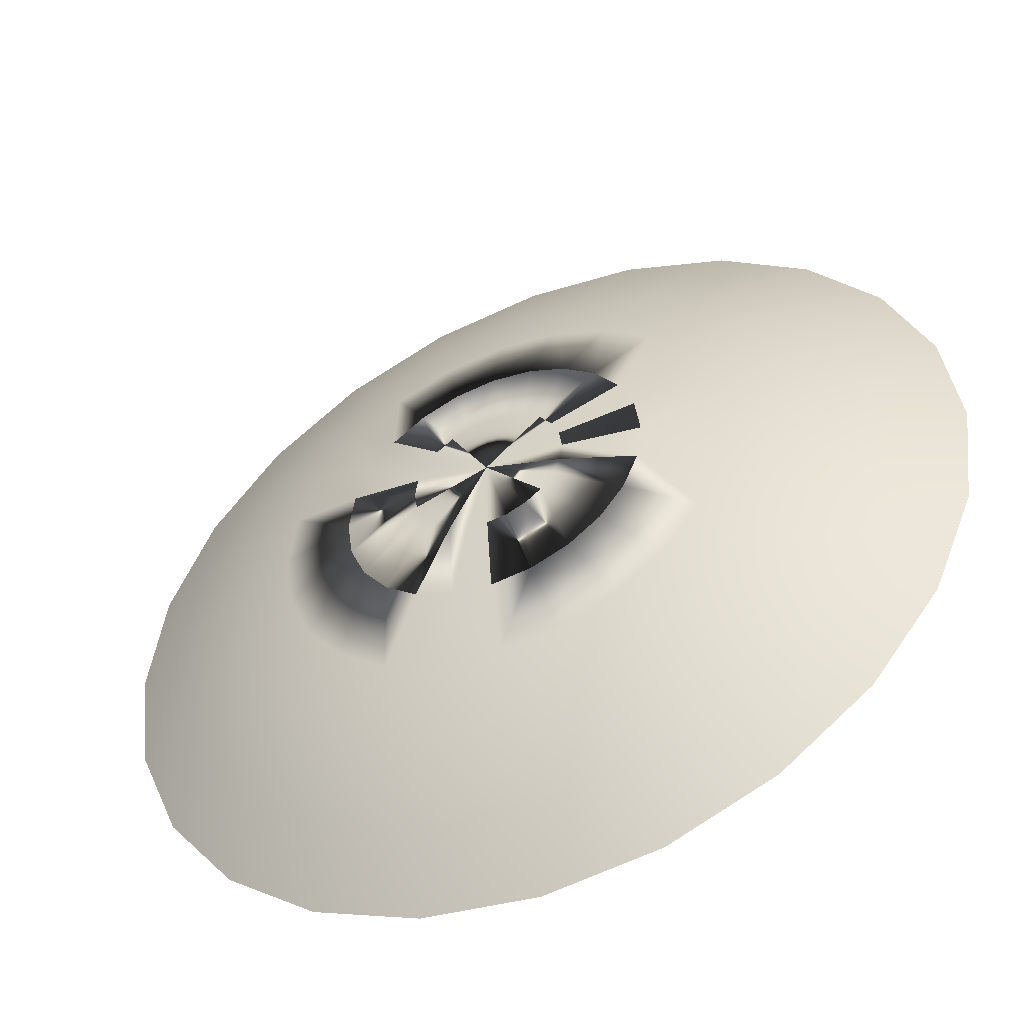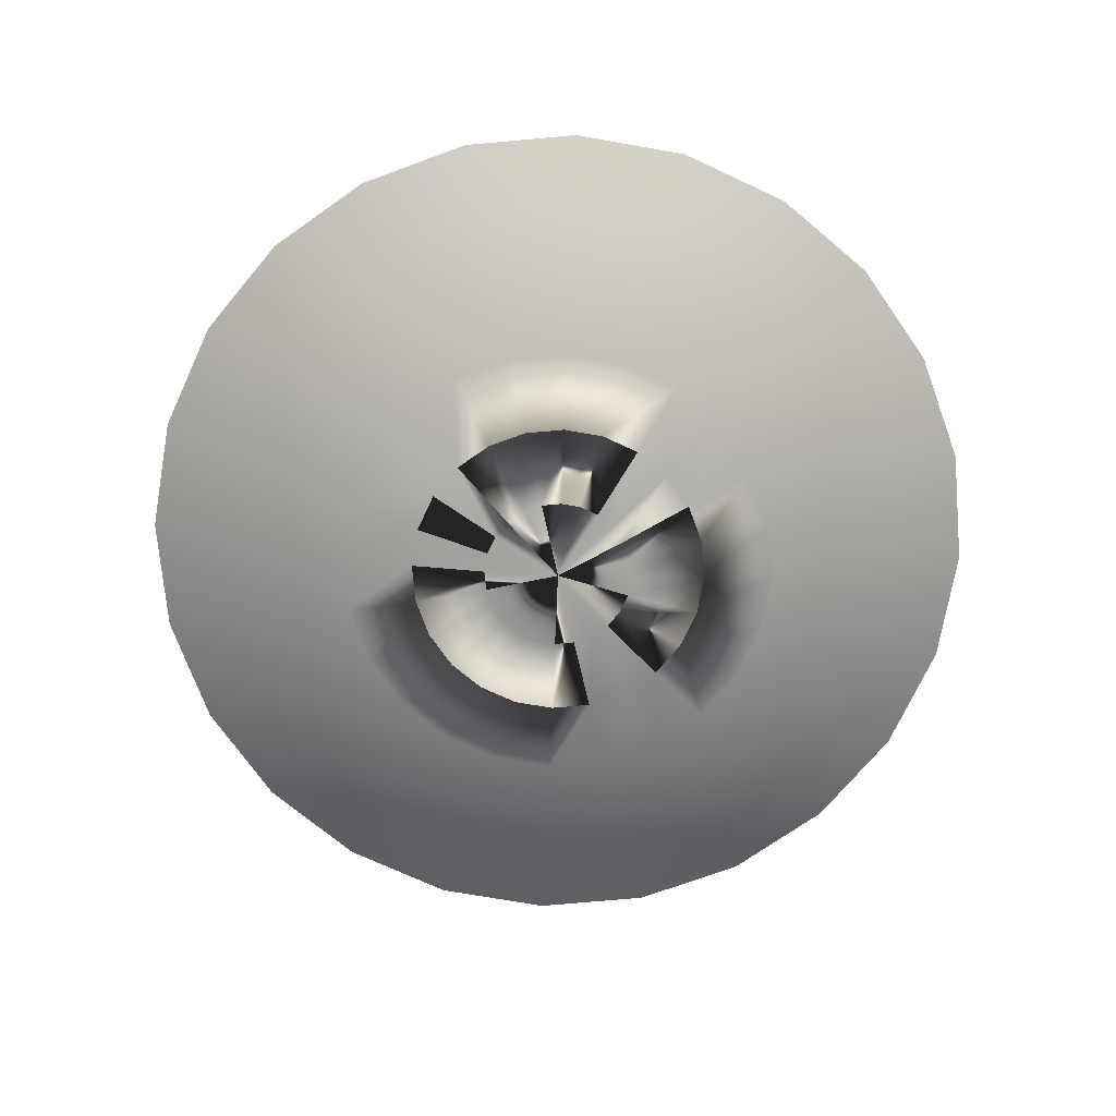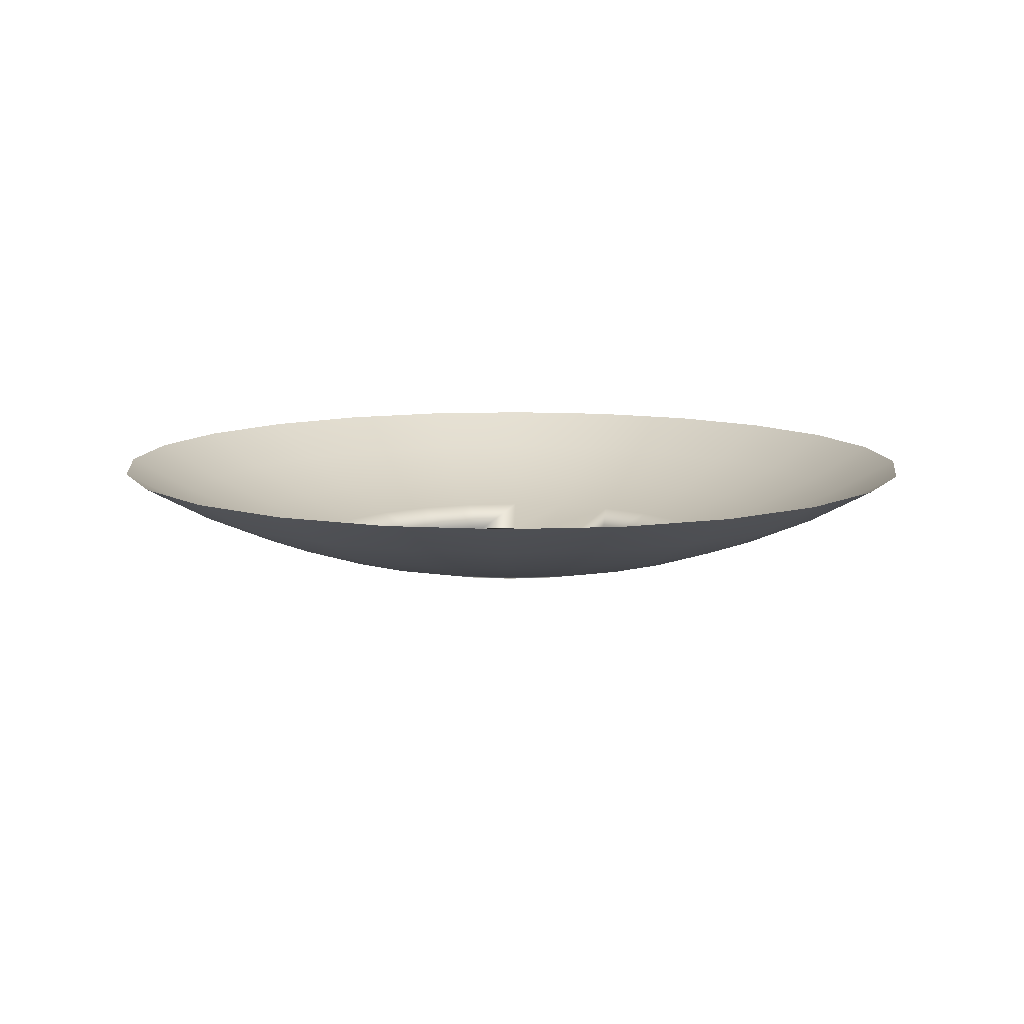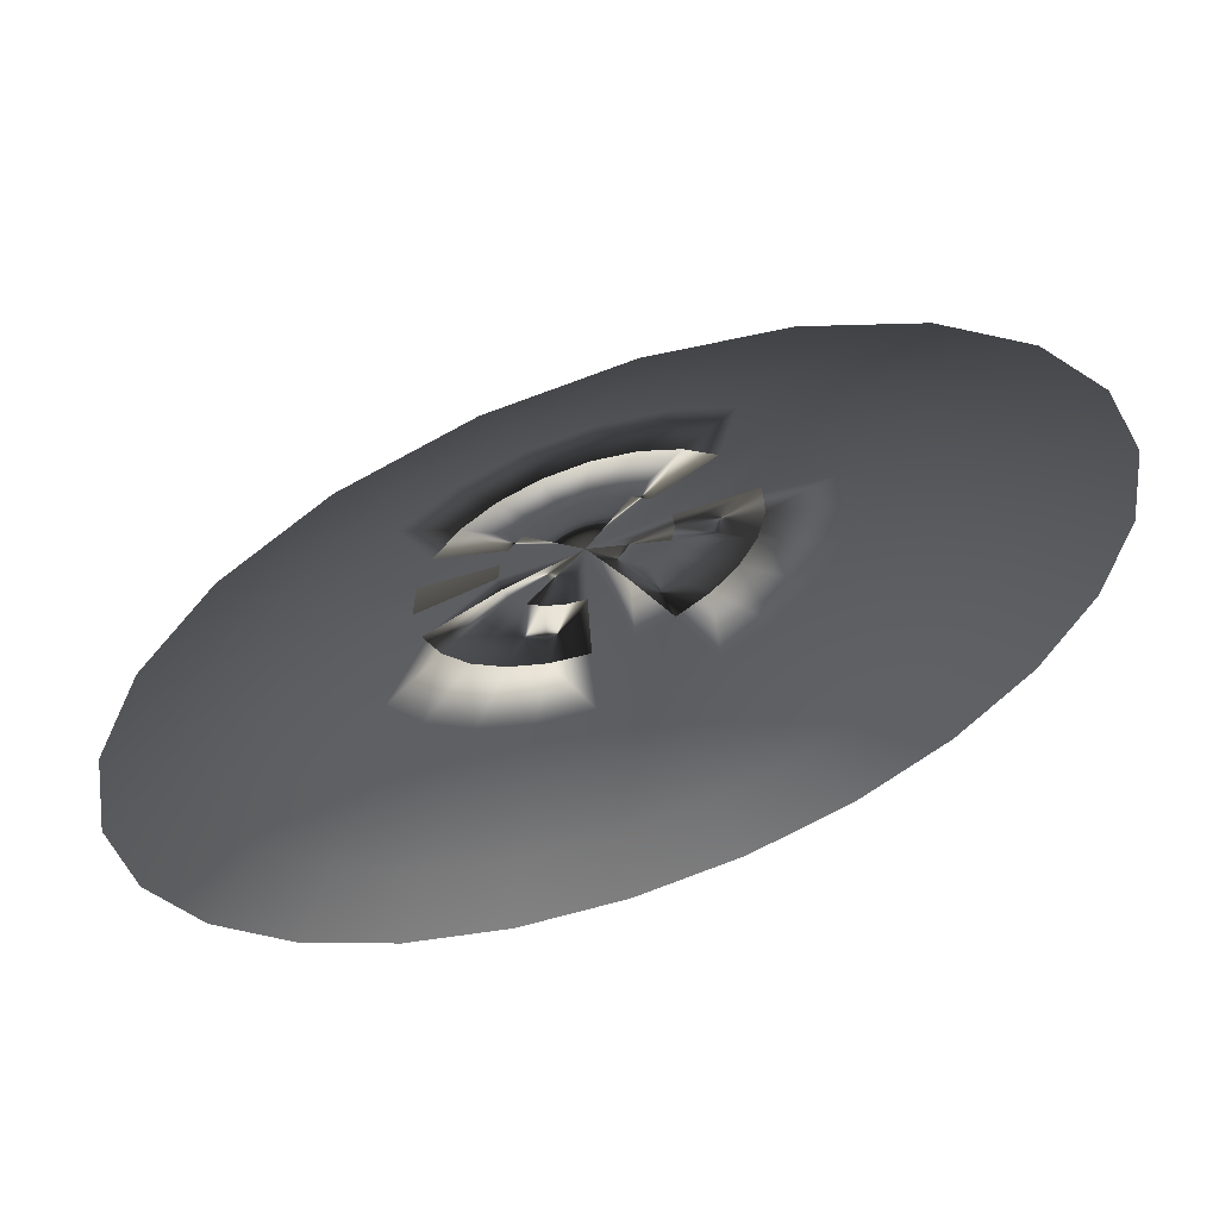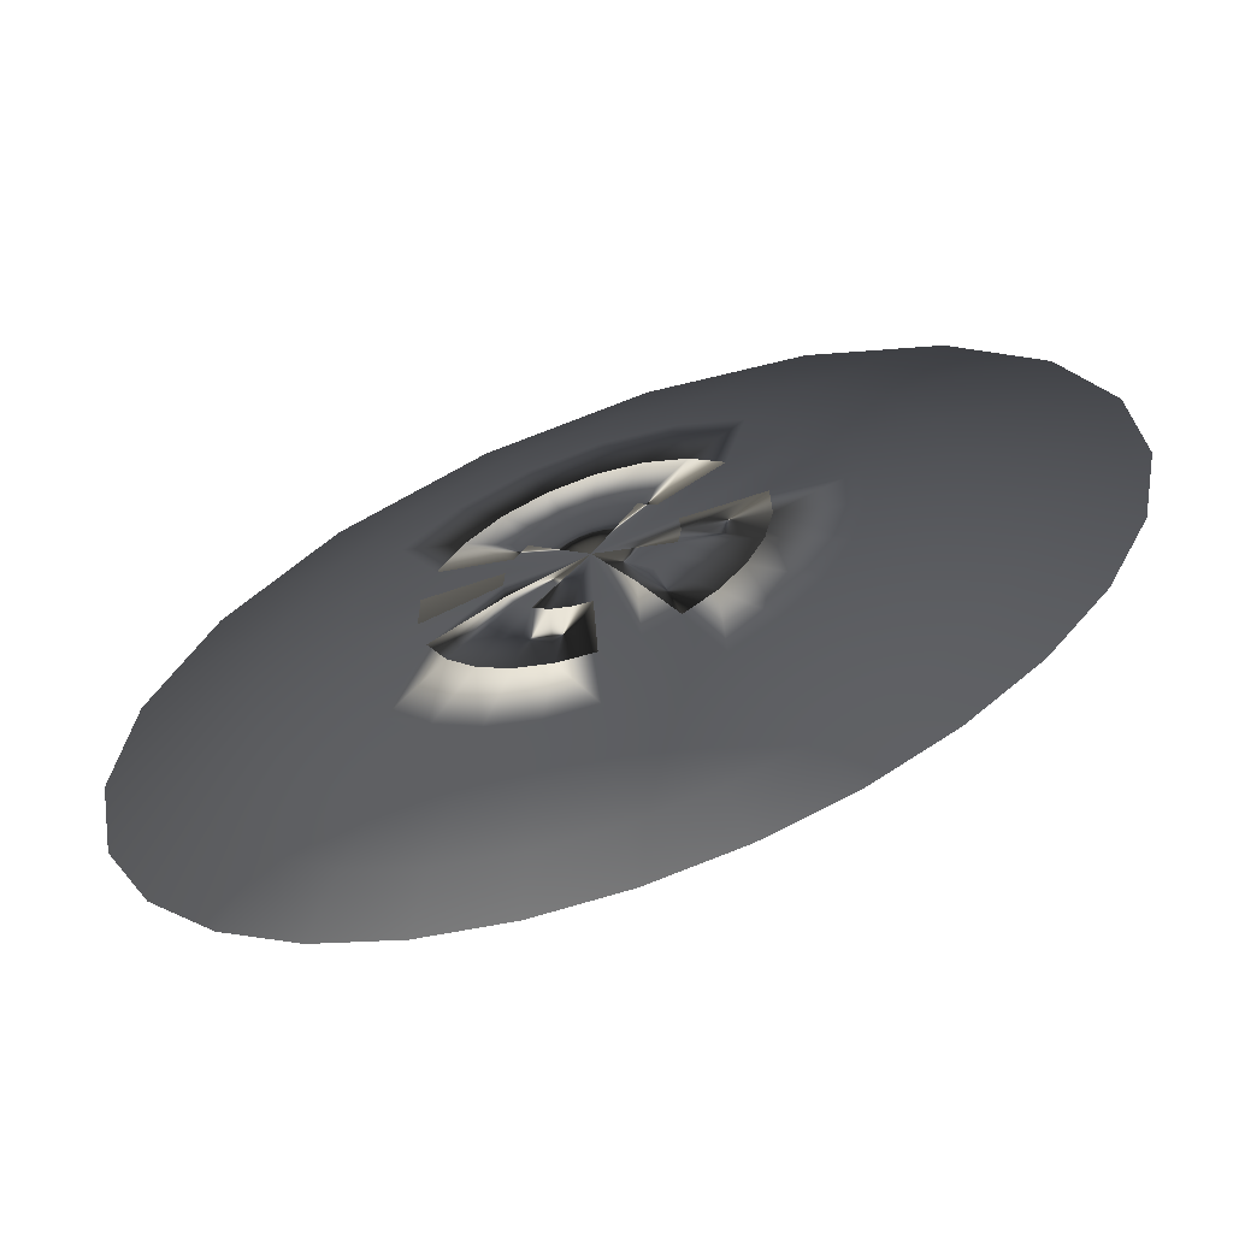
<metadata>
{"format":"obj","ext":"obj","renderer":"f3d","projection":"perspective","resolution":1024,"background":"white","views":[{"elev":-49.7,"azim":23.7,"up":"+Z"},{"elev":-72.4,"azim":147.6,"up":"+Y"},{"elev":10.0,"azim":31.1,"up":"+Y"},{"elev":60.0,"azim":161.1,"up":"+Z"},{"elev":62.9,"azim":160.3,"up":"+Z"}]}
</metadata>
<code>
o mesh92/mesh92-geometry#mesh92-geometry
v 0.5698 -0.2365 0.682
v 0.5709 -0.2401 0.6697
v 0.5651 -0.2401 0.6773
v 0.5766 -0.2365 0.6731
v 0.5649 -0.2431 0.6663
v 0.5609 -0.2365 0.6888
v 0.5745 -0.2401 0.661
v 0.5602 -0.2431 0.6724
v 0.5678 -0.2431 0.6592
v 0.5575 -0.2401 0.6831
v 0.5809 -0.2365 0.6627
v 0.5587 -0.2454 0.6627
v 0.5609 -0.2454 0.6573
v 0.5505 -0.2365 0.6931
v 0.5757 -0.2401 0.6516
v 0.5688 -0.2431 0.6516
v 0.5551 -0.2454 0.6673
v 0.5541 -0.2431 0.6771
v 0.5617 -0.2454 0.6516
v 0.5488 -0.2401 0.6867
v 0.5824 -0.2365 0.6516
v 0.5523 -0.2471 0.659
v 0.5538 -0.2471 0.6554
v 0.5543 -0.2471 0.6516
v 0.5394 -0.2401 0.6879
v 0.5809 -0.2365 0.6404
v 0.5745 -0.2401 0.6421
v 0.5678 -0.2431 0.6439
v 0.5499 -0.2471 0.6622
v 0.5505 -0.2454 0.6709
v 0.547 -0.2431 0.68
v 0.5609 -0.2454 0.6458
v 0.5394 -0.2365 0.6946
v 0.5394 -0.2431 0.681
v 0.5459 -0.2481 0.6553
v 0.5466 -0.2481 0.6535
v 0.5469 -0.2481 0.6516
v 0.5538 -0.2471 0.6477
v 0.5299 -0.2401 0.6867
v 0.5317 -0.2431 0.68
v 0.5766 -0.2365 0.6301
v 0.5709 -0.2401 0.6334
v 0.5649 -0.2431 0.6368
v 0.5447 -0.2481 0.6569
v 0.5468 -0.2471 0.6645
v 0.5451 -0.2454 0.6731
v 0.5394 -0.2454 0.6739
v 0.5587 -0.2454 0.6404
v 0.5282 -0.2365 0.6931
v 0.5336 -0.2454 0.6731
v 0.5394 -0.2485 0.6516
v 0.5466 -0.2481 0.6496
v 0.5523 -0.2471 0.6441
v 0.5212 -0.2401 0.6831
v 0.5246 -0.2431 0.6771
v 0.5282 -0.2454 0.6709
v 0.5698 -0.2365 0.6212
v 0.5651 -0.2401 0.6258
v 0.5602 -0.2431 0.6307
v 0.5431 -0.2481 0.6581
v 0.5432 -0.2471 0.666
v 0.5394 -0.2471 0.6665
v 0.5355 -0.2471 0.666
v 0.5551 -0.2454 0.6358
v 0.5179 -0.2365 0.6888
v 0.5319 -0.2471 0.6645
v 0.5413 -0.2481 0.6588
v 0.5459 -0.2481 0.6478
v 0.5499 -0.2471 0.641
v 0.5136 -0.2401 0.6773
v 0.5185 -0.2431 0.6724
v 0.5236 -0.2454 0.6673
v 0.5288 -0.2471 0.6622
v 0.5609 -0.2365 0.6143
v 0.5575 -0.2401 0.6201
v 0.5541 -0.2431 0.626
v 0.5394 -0.2481 0.6591
v 0.5447 -0.2481 0.6462
v 0.5374 -0.2481 0.6588
v 0.5356 -0.2481 0.6581
v 0.5505 -0.2454 0.6322
v 0.509 -0.2365 0.682
v 0.534 -0.2481 0.6569
v 0.5431 -0.2481 0.6451
v 0.5468 -0.2471 0.6386
v 0.5079 -0.2401 0.6697
v 0.5138 -0.2431 0.6663
v 0.52 -0.2454 0.6627
v 0.5264 -0.2471 0.659
v 0.5328 -0.2481 0.6553
v 0.5505 -0.2365 0.61
v 0.5488 -0.2401 0.6164
v 0.547 -0.2431 0.6231
v 0.5413 -0.2481 0.6443
v 0.5451 -0.2454 0.63
v 0.5021 -0.2365 0.6731
v 0.5432 -0.2471 0.6371
v 0.5394 -0.2481 0.644
v 0.5042 -0.2401 0.661
v 0.5109 -0.2431 0.6592
v 0.5178 -0.2454 0.6573
v 0.5249 -0.2471 0.6554
v 0.5321 -0.2481 0.6535
v 0.5394 -0.2365 0.6086
v 0.5394 -0.2401 0.6152
v 0.5394 -0.2431 0.6221
v 0.5374 -0.2481 0.6443
v 0.5394 -0.2454 0.6293
v 0.4978 -0.2365 0.6627
v 0.5318 -0.2481 0.6516
v 0.5394 -0.2471 0.6366
v 0.5356 -0.2481 0.6451
v 0.503 -0.2401 0.6516
v 0.5099 -0.2431 0.6516
v 0.5171 -0.2454 0.6516
v 0.5244 -0.2471 0.6516
v 0.5321 -0.2481 0.6496
v 0.5299 -0.2401 0.6164
v 0.5317 -0.2431 0.6231
v 0.5336 -0.2454 0.63
v 0.5355 -0.2471 0.6371
v 0.534 -0.2481 0.6462
v 0.4964 -0.2365 0.6516
v 0.5328 -0.2481 0.6478
v 0.5249 -0.2471 0.6477
v 0.5282 -0.2365 0.61
v 0.5319 -0.2471 0.6386
v 0.4978 -0.2365 0.6404
v 0.5042 -0.2401 0.6421
v 0.5109 -0.2431 0.6439
v 0.5178 -0.2454 0.6458
v 0.5264 -0.2471 0.6441
v 0.5212 -0.2401 0.6201
v 0.5246 -0.2431 0.626
v 0.5282 -0.2454 0.6322
v 0.5288 -0.2471 0.641
v 0.52 -0.2454 0.6404
v 0.5179 -0.2365 0.6143
v 0.5021 -0.2365 0.6301
v 0.5079 -0.2401 0.6334
v 0.5138 -0.2431 0.6368
v 0.5236 -0.2454 0.6358
v 0.5136 -0.2401 0.6258
v 0.5185 -0.2431 0.6307
v 0.509 -0.2365 0.6212
f 1 2 3
f 2 1 4
f 3 2 1
f 4 1 2
f 5 3 2
f 2 3 5
f 3 6 1
f 1 6 3
f 4 7 2
f 2 7 4
f 3 5 8
f 8 5 3
f 2 9 5
f 5 9 2
f 6 3 10
f 10 3 6
f 7 4 11
f 11 4 7
f 9 2 7
f 7 2 9
f 12 8 5
f 5 8 12
f 8 10 3
f 3 10 8
f 13 5 9
f 9 5 13
f 10 14 6
f 6 14 10
f 11 15 7
f 7 15 11
f 7 16 9
f 9 16 7
f 8 12 17
f 17 12 8
f 5 13 12
f 12 13 5
f 10 8 18
f 18 8 10
f 9 19 13
f 13 19 9
f 14 10 20
f 20 10 14
f 15 11 21
f 21 11 15
f 16 7 15
f 15 7 16
f 19 9 16
f 16 9 19
f 22 17 12
f 12 17 22
f 17 18 8
f 8 18 17
f 23 12 13
f 13 12 23
f 18 20 10
f 10 20 18
f 24 13 19
f 19 13 24
f 25 14 20
f 20 14 25
f 26 15 21
f 21 15 26
f 27 16 15
f 15 16 27
f 28 19 16
f 16 19 28
f 17 22 29
f 29 22 17
f 12 23 22
f 22 23 12
f 18 17 30
f 30 17 18
f 13 24 23
f 23 24 13
f 20 18 31
f 31 18 20
f 32 24 19
f 19 24 32
f 14 25 33
f 33 25 14
f 20 34 25
f 25 34 20
f 15 26 27
f 27 26 15
f 16 27 28
f 28 27 16
f 19 28 32
f 32 28 19
f 29 35 22
f 22 35 29
f 29 30 17
f 17 30 29
f 36 22 23
f 23 22 36
f 30 31 18
f 18 31 30
f 23 37 24
f 24 37 23
f 34 20 31
f 31 20 34
f 24 32 38
f 38 32 24
f 39 33 25
f 25 33 39
f 40 25 34
f 34 25 40
f 41 27 26
f 26 27 41
f 42 28 27
f 27 28 42
f 43 32 28
f 28 32 43
f 35 29 44
f 44 29 35
f 22 36 35
f 35 36 22
f 30 29 45
f 45 29 30
f 37 23 36
f 36 23 37
f 31 30 46
f 46 30 31
f 38 37 24
f 24 37 38
f 31 47 34
f 34 47 31
f 48 38 32
f 32 38 48
f 33 39 49
f 49 39 33
f 25 40 39
f 39 40 25
f 34 50 40
f 40 50 34
f 27 41 42
f 42 41 27
f 28 42 43
f 43 42 28
f 32 43 48
f 48 43 32
f 45 44 29
f 29 44 45
f 35 51 44
f 44 51 35
f 36 51 35
f 35 51 36
f 45 46 30
f 30 46 45
f 37 51 36
f 36 51 37
f 47 31 46
f 46 31 47
f 37 38 52
f 52 38 37
f 50 34 47
f 47 34 50
f 38 48 53
f 53 48 38
f 54 49 39
f 39 49 54
f 55 39 40
f 40 39 55
f 56 40 50
f 50 40 56
f 57 42 41
f 41 42 57
f 58 43 42
f 42 43 58
f 59 48 43
f 43 48 59
f 44 45 60
f 60 45 44
f 44 60 51
f 51 60 44
f 46 45 61
f 61 45 46
f 37 52 51
f 51 52 37
f 46 62 47
f 47 62 46
f 52 53 38
f 38 53 52
f 47 63 50
f 50 63 47
f 64 53 48
f 48 53 64
f 49 54 65
f 65 54 49
f 39 55 54
f 54 55 39
f 40 56 55
f 55 56 40
f 50 66 56
f 56 66 50
f 42 57 58
f 58 57 42
f 43 58 59
f 59 58 43
f 48 59 64
f 64 59 48
f 61 60 45
f 45 60 61
f 60 67 51
f 51 67 60
f 62 46 61
f 61 46 62
f 52 51 68
f 68 51 52
f 63 47 62
f 62 47 63
f 53 52 68
f 68 52 53
f 66 50 63
f 63 50 66
f 53 64 69
f 69 64 53
f 70 65 54
f 54 65 70
f 71 54 55
f 55 54 71
f 72 55 56
f 56 55 72
f 73 56 66
f 66 56 73
f 74 58 57
f 57 58 74
f 75 59 58
f 58 59 75
f 76 64 59
f 59 64 76
f 60 61 67
f 67 61 60
f 67 77 51
f 51 77 67
f 62 67 61
f 61 67 62
f 68 51 78
f 78 51 68
f 79 62 63
f 63 62 79
f 68 69 53
f 53 69 68
f 80 63 66
f 66 63 80
f 81 69 64
f 64 69 81
f 65 70 82
f 82 70 65
f 54 71 70
f 70 71 54
f 55 72 71
f 71 72 55
f 56 73 72
f 72 73 56
f 83 66 73
f 73 66 83
f 58 74 75
f 75 74 58
f 59 75 76
f 76 75 59
f 64 76 81
f 81 76 64
f 67 62 77
f 77 62 67
f 77 79 51
f 51 79 77
f 78 84 51
f 51 84 78
f 69 68 78
f 78 68 69
f 62 79 77
f 77 79 62
f 63 80 79
f 79 80 63
f 66 83 80
f 80 83 66
f 69 81 85
f 85 81 69
f 86 82 70
f 70 82 86
f 87 70 71
f 71 70 87
f 88 71 72
f 72 71 88
f 89 72 73
f 73 72 89
f 90 73 83
f 83 73 90
f 91 75 74
f 74 75 91
f 92 76 75
f 75 76 92
f 93 81 76
f 76 81 93
f 51 79 80
f 80 79 51
f 85 78 84
f 84 78 85
f 84 94 51
f 51 94 84
f 78 85 69
f 69 85 78
f 51 83 80
f 80 83 51
f 95 85 81
f 81 85 95
f 82 86 96
f 96 86 82
f 70 87 86
f 86 87 70
f 71 88 87
f 87 88 71
f 72 89 88
f 88 89 72
f 73 90 89
f 89 90 73
f 51 90 83
f 83 90 51
f 75 91 92
f 92 91 75
f 76 92 93
f 93 92 76
f 81 93 95
f 95 93 81
f 84 97 85
f 85 97 84
f 97 84 94
f 94 84 97
f 94 98 51
f 51 98 94
f 85 95 97
f 97 95 85
f 99 96 86
f 86 96 99
f 100 86 87
f 87 86 100
f 101 87 88
f 88 87 101
f 102 88 89
f 89 88 102
f 103 89 90
f 90 89 103
f 51 103 90
f 90 103 51
f 104 92 91
f 91 92 104
f 105 93 92
f 92 93 105
f 106 95 93
f 93 95 106
f 98 97 94
f 94 97 98
f 98 107 51
f 51 107 98
f 108 97 95
f 95 97 108
f 96 99 109
f 109 99 96
f 86 100 99
f 99 100 86
f 87 101 100
f 100 101 87
f 88 102 101
f 101 102 88
f 89 103 102
f 102 103 89
f 51 110 103
f 103 110 51
f 92 104 105
f 105 104 92
f 93 105 106
f 106 105 93
f 95 106 108
f 108 106 95
f 97 98 111
f 111 98 97
f 111 107 98
f 98 107 111
f 51 107 112
f 112 107 51
f 97 108 111
f 111 108 97
f 113 109 99
f 99 109 113
f 114 99 100
f 100 99 114
f 115 100 101
f 101 100 115
f 116 101 102
f 102 101 116
f 102 110 103
f 103 110 102
f 51 117 110
f 110 117 51
f 104 118 105
f 105 118 104
f 105 119 106
f 106 119 105
f 106 120 108
f 108 120 106
f 107 111 121
f 121 111 107
f 121 112 107
f 107 112 121
f 51 122 112
f 112 122 51
f 108 121 111
f 111 121 108
f 109 113 123
f 123 113 109
f 99 114 113
f 113 114 99
f 100 115 114
f 114 115 100
f 101 116 115
f 115 116 101
f 110 102 116
f 116 102 110
f 51 117 124
f 124 117 51
f 110 125 117
f 117 125 110
f 118 104 126
f 126 104 118
f 119 105 118
f 118 105 119
f 120 106 119
f 119 106 120
f 121 108 120
f 120 108 121
f 112 121 127
f 127 121 112
f 51 124 122
f 122 124 51
f 122 127 112
f 112 127 122
f 113 128 123
f 123 128 113
f 114 129 113
f 113 129 114
f 115 130 114
f 114 130 115
f 116 131 115
f 115 131 116
f 125 110 116
f 116 110 125
f 117 132 124
f 124 132 117
f 132 117 125
f 125 117 132
f 126 133 118
f 118 133 126
f 118 134 119
f 119 134 118
f 119 135 120
f 120 135 119
f 120 127 121
f 121 127 120
f 124 136 122
f 122 136 124
f 127 122 136
f 136 122 127
f 128 113 129
f 129 113 128
f 129 114 130
f 130 114 129
f 130 115 131
f 131 115 130
f 131 116 125
f 125 116 131
f 136 124 132
f 132 124 136
f 137 125 132
f 132 125 137
f 133 126 138
f 138 126 133
f 134 118 133
f 133 118 134
f 135 119 134
f 134 119 135
f 127 120 135
f 135 120 127
f 135 136 127
f 127 136 135
f 129 139 128
f 128 139 129
f 130 140 129
f 129 140 130
f 131 141 130
f 130 141 131
f 125 137 131
f 131 137 125
f 142 132 136
f 136 132 142
f 132 142 137
f 137 142 132
f 138 143 133
f 133 143 138
f 133 144 134
f 134 144 133
f 134 142 135
f 135 142 134
f 136 135 142
f 142 135 136
f 139 129 140
f 140 129 139
f 140 130 141
f 141 130 140
f 141 131 137
f 137 131 141
f 144 137 142
f 142 137 144
f 143 138 145
f 145 138 143
f 144 133 143
f 143 133 144
f 142 134 144
f 144 134 142
f 140 145 139
f 139 145 140
f 141 143 140
f 140 143 141
f 137 144 141
f 141 144 137
f 145 140 143
f 143 140 145
f 143 141 144
f 144 141 143

</code>
